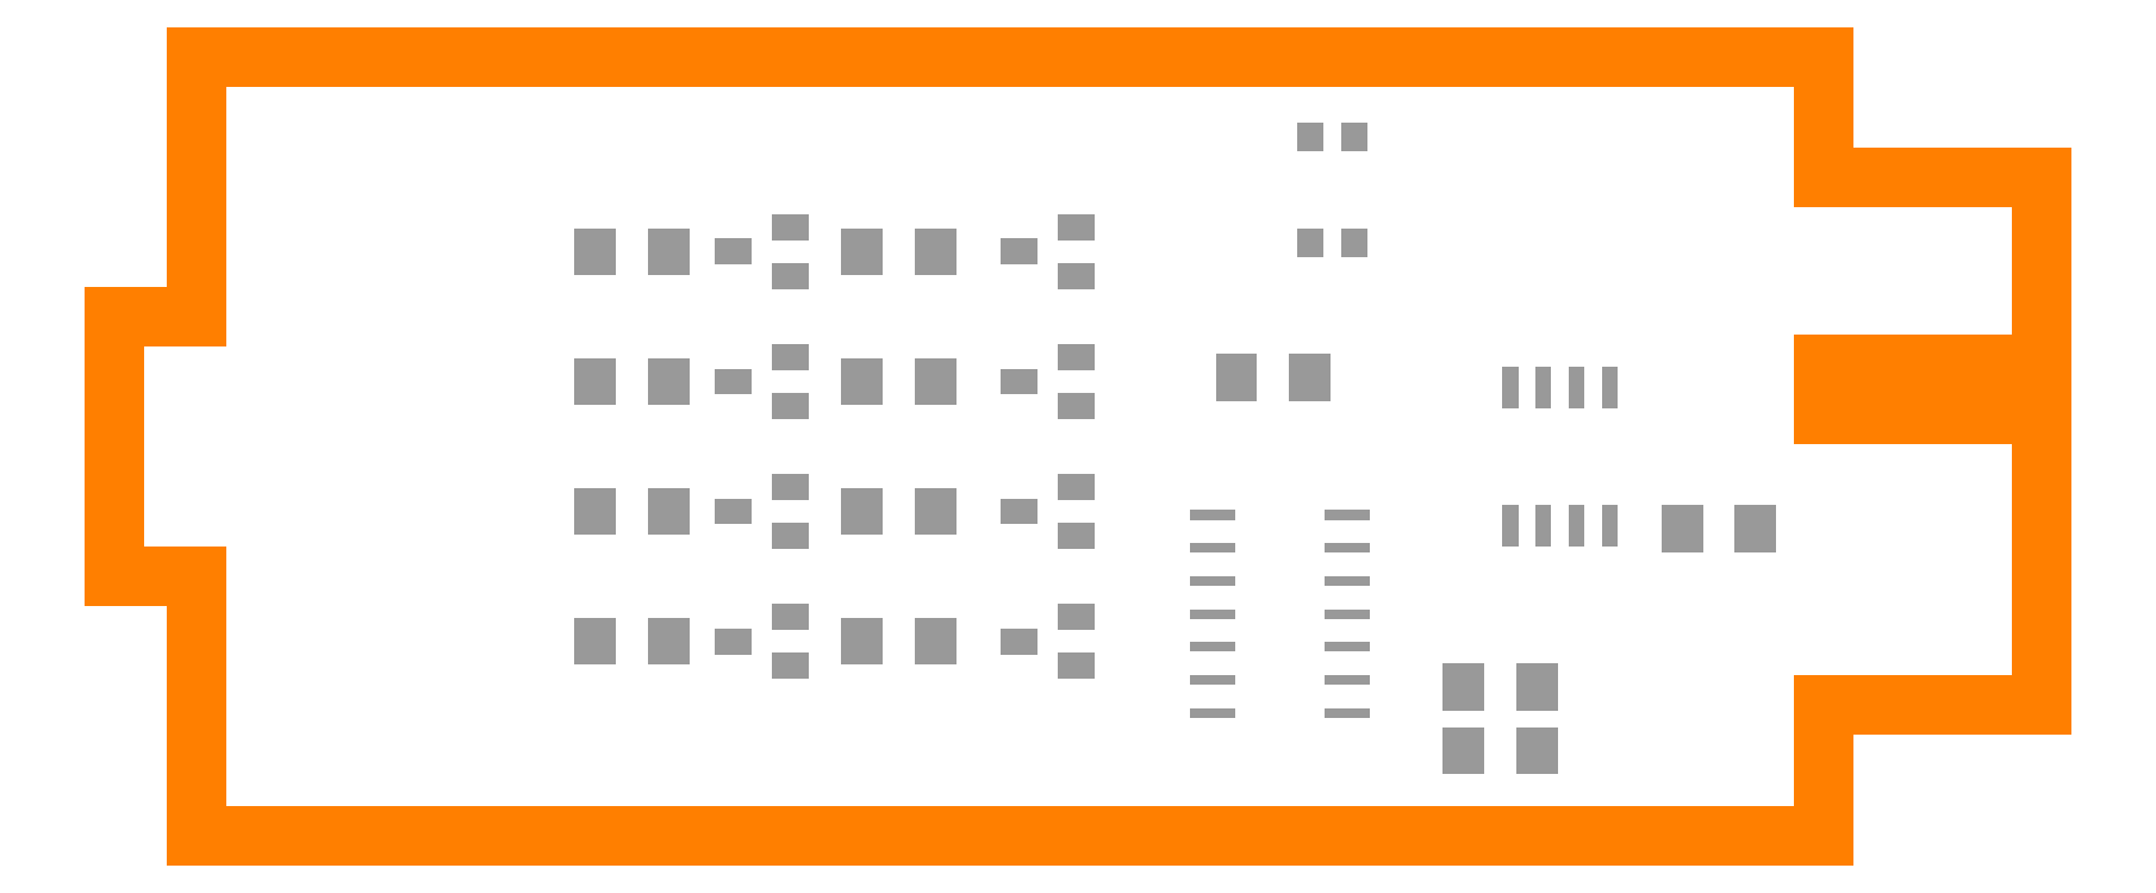
<metadata>
{"format":"dxf","ext":"dxf","renderer":"ezdxf+matplotlib","layout":"modelspace","background":"white","min_lineweight":24,"dpi":150}
</metadata>
<code>
0
SECTION
2
ENTITIES
0
LINE
8
20
10
3.175
20
30
30
0
11
65.78
21
30
31
0
0
LINE
8
20
10
3.175
20
0
30
0
11
65.78
21
0
31
0
0
LINE
8
20
10
65.78
20
0
30
0
11
65.78
21
5.05
31
0
0
LINE
8
20
10
65.78
20
5.05
30
0
11
74.17
21
5.05
31
0
0
LINE
8
20
10
74.17
20
5.05
30
0
11
74.17
21
16.25
31
0
0
LINE
8
20
10
74.17
20
16.25
30
0
11
65.78
21
16.25
31
0
0
LINE
8
20
10
65.78
20
16.25
30
0
11
65.78
21
18.15
31
0
0
LINE
8
20
10
65.78
20
18.15
30
0
11
74.17
21
18.15
31
0
0
LINE
8
20
10
74.17
20
18.15
30
0
11
74.17
21
25.35
31
0
0
LINE
8
20
10
74.17
20
25.35
30
0
11
65.78
21
25.35
31
0
0
LINE
8
20
10
65.78
20
25.35
30
0
11
65.78
21
30
31
0
0
LINE
8
20
10
3.175
20
30
30
0
11
3.175
21
20
31
0
0
LINE
8
20
10
3.175
20
20
30
0
11
0
21
20
31
0
0
LINE
8
20
10
0
20
20
30
0
11
0
21
10
31
0
0
LINE
8
20
10
0
20
10
30
0
11
3.175
21
10
31
0
0
LINE
8
20
10
3.175
20
10
30
0
11
3.175
21
0
31
0
0
INSERT
8
32
2
RECT
10
45.98
20
17.65
30
0
41
1.6
42
1.8
43
1
50
180
0
INSERT
8
32
2
RECT
10
43.18
20
17.65
30
0
41
1.6
42
1.8
43
1
50
180
0
INSERT
8
32
2
RECT
10
60.35
20
11.83
30
0
41
1.6
42
1.8
43
1
50
0
0
INSERT
8
32
2
RECT
10
63.15
20
11.83
30
0
41
1.6
42
1.8
43
1
50
0
0
INSERT
8
32
2
RECT
10
51.89
20
5.74
30
0
41
1.6
42
1.803
43
1
50
0
0
INSERT
8
32
2
RECT
10
54.74
20
5.74
30
0
41
1.6
42
1.803
43
1
50
0
0
INSERT
8
32
2
RECT
10
54.74
20
3.302
30
0
41
1.6
42
1.803
43
1
50
180
0
INSERT
8
32
2
RECT
10
51.89
20
3.302
30
0
41
1.6
42
1.803
43
1
50
180
0
INSERT
8
32
2
RECT
10
21.35
20
7.5
30
0
41
1.6
42
1.803
43
1
50
180
0
INSERT
8
32
2
RECT
10
18.5
20
7.5
30
0
41
1.6
42
1.803
43
1
50
180
0
INSERT
8
32
2
RECT
10
21.35
20
12.5
30
0
41
1.6
42
1.803
43
1
50
180
0
INSERT
8
32
2
RECT
10
18.5
20
12.5
30
0
41
1.6
42
1.803
43
1
50
180
0
INSERT
8
32
2
RECT
10
21.35
20
17.5
30
0
41
1.6
42
1.803
43
1
50
180
0
INSERT
8
32
2
RECT
10
18.5
20
17.5
30
0
41
1.6
42
1.803
43
1
50
180
0
INSERT
8
32
2
RECT
10
21.35
20
22.5
30
0
41
1.6
42
1.803
43
1
50
180
0
INSERT
8
32
2
RECT
10
18.5
20
22.5
30
0
41
1.6
42
1.803
43
1
50
180
0
INSERT
8
32
2
RECT
10
31.6
20
7.5
30
0
41
1.6
42
1.803
43
1
50
180
0
INSERT
8
32
2
RECT
10
28.75
20
7.5
30
0
41
1.6
42
1.803
43
1
50
180
0
INSERT
8
32
2
RECT
10
31.6
20
12.5
30
0
41
1.6
42
1.803
43
1
50
180
0
INSERT
8
32
2
RECT
10
28.75
20
12.5
30
0
41
1.6
42
1.803
43
1
50
180
0
INSERT
8
32
2
RECT
10
31.6
20
17.5
30
0
41
1.6
42
1.803
43
1
50
180
0
INSERT
8
32
2
RECT
10
28.75
20
17.5
30
0
41
1.6
42
1.803
43
1
50
180
0
INSERT
8
32
2
RECT
10
31.6
20
22.5
30
0
41
1.6
42
1.803
43
1
50
180
0
INSERT
8
32
2
RECT
10
28.75
20
22.5
30
0
41
1.6
42
1.803
43
1
50
180
0
INSERT
8
32
2
RECT
10
47.71
20
22.86
30
0
41
1
42
1.1
43
1
50
180
0
INSERT
8
32
2
RECT
10
46.01
20
22.86
30
0
41
1
42
1.1
43
1
50
180
0
INSERT
8
32
2
RECT
10
47.71
20
26.92
30
0
41
1
42
1.1
43
1
50
180
0
INSERT
8
32
2
RECT
10
46.01
20
26.92
30
0
41
1
42
1.1
43
1
50
180
0
INSERT
8
32
2
RECT
10
26.02
20
6.55
30
0
41
1
42
1.4
43
1
50
270
0
INSERT
8
32
2
RECT
10
23.82
20
7.5
30
0
41
1
42
1.4
43
1
50
270
0
INSERT
8
32
2
RECT
10
26.02
20
8.45
30
0
41
1
42
1.4
43
1
50
270
0
INSERT
8
32
2
RECT
10
26.02
20
11.55
30
0
41
1
42
1.4
43
1
50
270
0
INSERT
8
32
2
RECT
10
23.82
20
12.5
30
0
41
1
42
1.4
43
1
50
270
0
INSERT
8
32
2
RECT
10
26.02
20
13.45
30
0
41
1
42
1.4
43
1
50
270
0
INSERT
8
32
2
RECT
10
26.02
20
16.55
30
0
41
1
42
1.4
43
1
50
270
0
INSERT
8
32
2
RECT
10
23.82
20
17.5
30
0
41
1
42
1.4
43
1
50
270
0
INSERT
8
32
2
RECT
10
26.02
20
18.45
30
0
41
1
42
1.4
43
1
50
270
0
INSERT
8
32
2
RECT
10
26.02
20
21.55
30
0
41
1
42
1.4
43
1
50
270
0
INSERT
8
32
2
RECT
10
23.82
20
22.5
30
0
41
1
42
1.4
43
1
50
270
0
INSERT
8
32
2
RECT
10
26.02
20
23.45
30
0
41
1
42
1.4
43
1
50
270
0
INSERT
8
32
2
RECT
10
37.02
20
6.55
30
0
41
1
42
1.4
43
1
50
270
0
INSERT
8
32
2
RECT
10
34.83
20
7.5
30
0
41
1
42
1.4
43
1
50
270
0
INSERT
8
32
2
RECT
10
37.02
20
8.45
30
0
41
1
42
1.4
43
1
50
270
0
INSERT
8
32
2
RECT
10
37.02
20
11.55
30
0
41
1
42
1.4
43
1
50
270
0
INSERT
8
32
2
RECT
10
34.83
20
12.5
30
0
41
1
42
1.4
43
1
50
270
0
INSERT
8
32
2
RECT
10
37.02
20
13.45
30
0
41
1
42
1.4
43
1
50
270
0
INSERT
8
32
2
RECT
10
37.02
20
16.55
30
0
41
1
42
1.4
43
1
50
270
0
INSERT
8
32
2
RECT
10
34.83
20
17.5
30
0
41
1
42
1.4
43
1
50
270
0
INSERT
8
32
2
RECT
10
37.02
20
18.45
30
0
41
1
42
1.4
43
1
50
270
0
INSERT
8
32
2
RECT
10
37.02
20
21.55
30
0
41
1
42
1.4
43
1
50
270
0
INSERT
8
32
2
RECT
10
34.83
20
22.5
30
0
41
1
42
1.4
43
1
50
270
0
INSERT
8
32
2
RECT
10
37.02
20
23.45
30
0
41
1
42
1.4
43
1
50
270
0
INSERT
8
32
2
RECT
10
47.44
20
12.36
30
0
41
1.746
42
0.3769
43
1
50
180
0
INSERT
8
32
2
RECT
10
47.44
20
11.09
30
0
41
1.746
42
0.3769
43
1
50
180
0
INSERT
8
32
2
RECT
10
47.44
20
9.824
30
0
41
1.746
42
0.3769
43
1
50
180
0
INSERT
8
32
2
RECT
10
47.44
20
8.554
30
0
41
1.746
42
0.3769
43
1
50
180
0
INSERT
8
32
2
RECT
10
47.44
20
7.284
30
0
41
1.746
42
0.3769
43
1
50
180
0
INSERT
8
32
2
RECT
10
47.44
20
6.014
30
0
41
1.746
42
0.3769
43
1
50
180
0
INSERT
8
32
2
RECT
10
47.44
20
4.744
30
0
41
1.746
42
0.3769
43
1
50
180
0
INSERT
8
32
2
RECT
10
42.27
20
4.744
30
0
41
1.746
42
0.3769
43
1
50
180
0
INSERT
8
32
2
RECT
10
42.27
20
6.014
30
0
41
1.746
42
0.3769
43
1
50
180
0
INSERT
8
32
2
RECT
10
42.27
20
7.284
30
0
41
1.746
42
0.3769
43
1
50
180
0
INSERT
8
32
2
RECT
10
42.27
20
8.554
30
0
41
1.746
42
0.3769
43
1
50
180
0
INSERT
8
32
2
RECT
10
42.27
20
9.824
30
0
41
1.746
42
0.3769
43
1
50
180
0
INSERT
8
32
2
RECT
10
42.27
20
11.09
30
0
41
1.746
42
0.3769
43
1
50
180
0
INSERT
8
32
2
RECT
10
42.27
20
12.36
30
0
41
1.746
42
0.3769
43
1
50
180
0
INSERT
8
32
2
RECT
10
57.53
20
11.93
30
0
41
1.597
42
0.6019
43
1
50
90
0
INSERT
8
32
2
RECT
10
56.26
20
11.93
30
0
41
1.597
42
0.6019
43
1
50
90
0
INSERT
8
32
2
RECT
10
54.99
20
11.93
30
0
41
1.597
42
0.6019
43
1
50
90
0
INSERT
8
32
2
RECT
10
53.72
20
11.93
30
0
41
1.597
42
0.6019
43
1
50
90
0
INSERT
8
32
2
RECT
10
53.72
20
17.25
30
0
41
1.597
42
0.6019
43
1
50
90
0
INSERT
8
32
2
RECT
10
54.99
20
17.25
30
0
41
1.597
42
0.6019
43
1
50
90
0
INSERT
8
32
2
RECT
10
56.26
20
17.25
30
0
41
1.597
42
0.6019
43
1
50
90
0
INSERT
8
32
2
RECT
10
57.53
20
17.25
30
0
41
1.597
42
0.6019
43
1
50
90
0
ENDSEC
0
EOF

</code>
